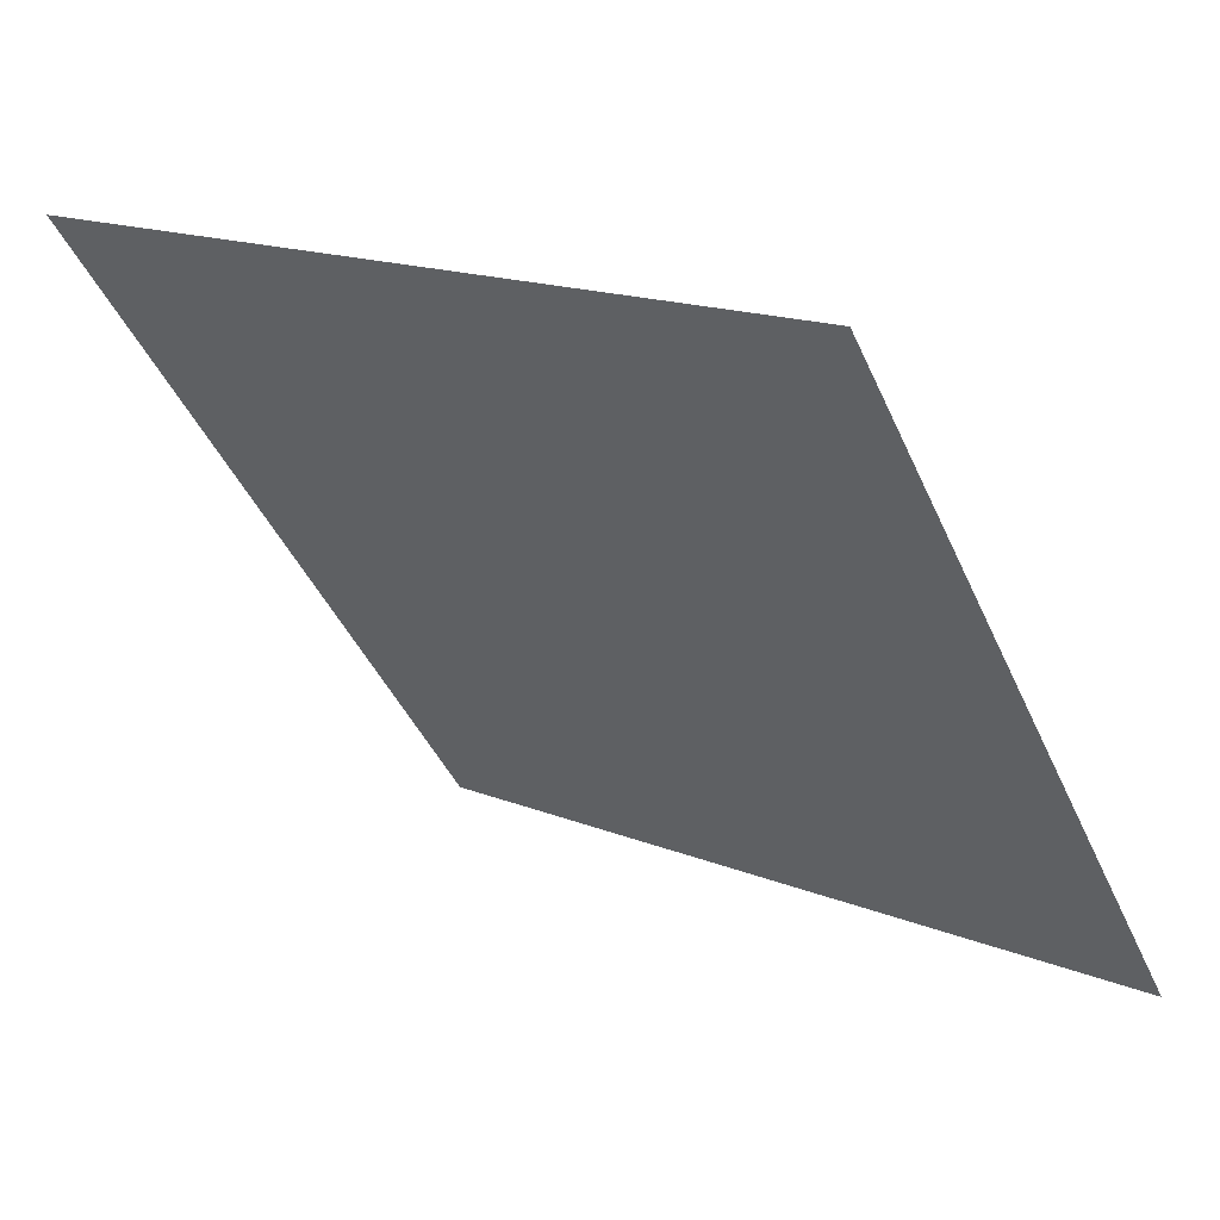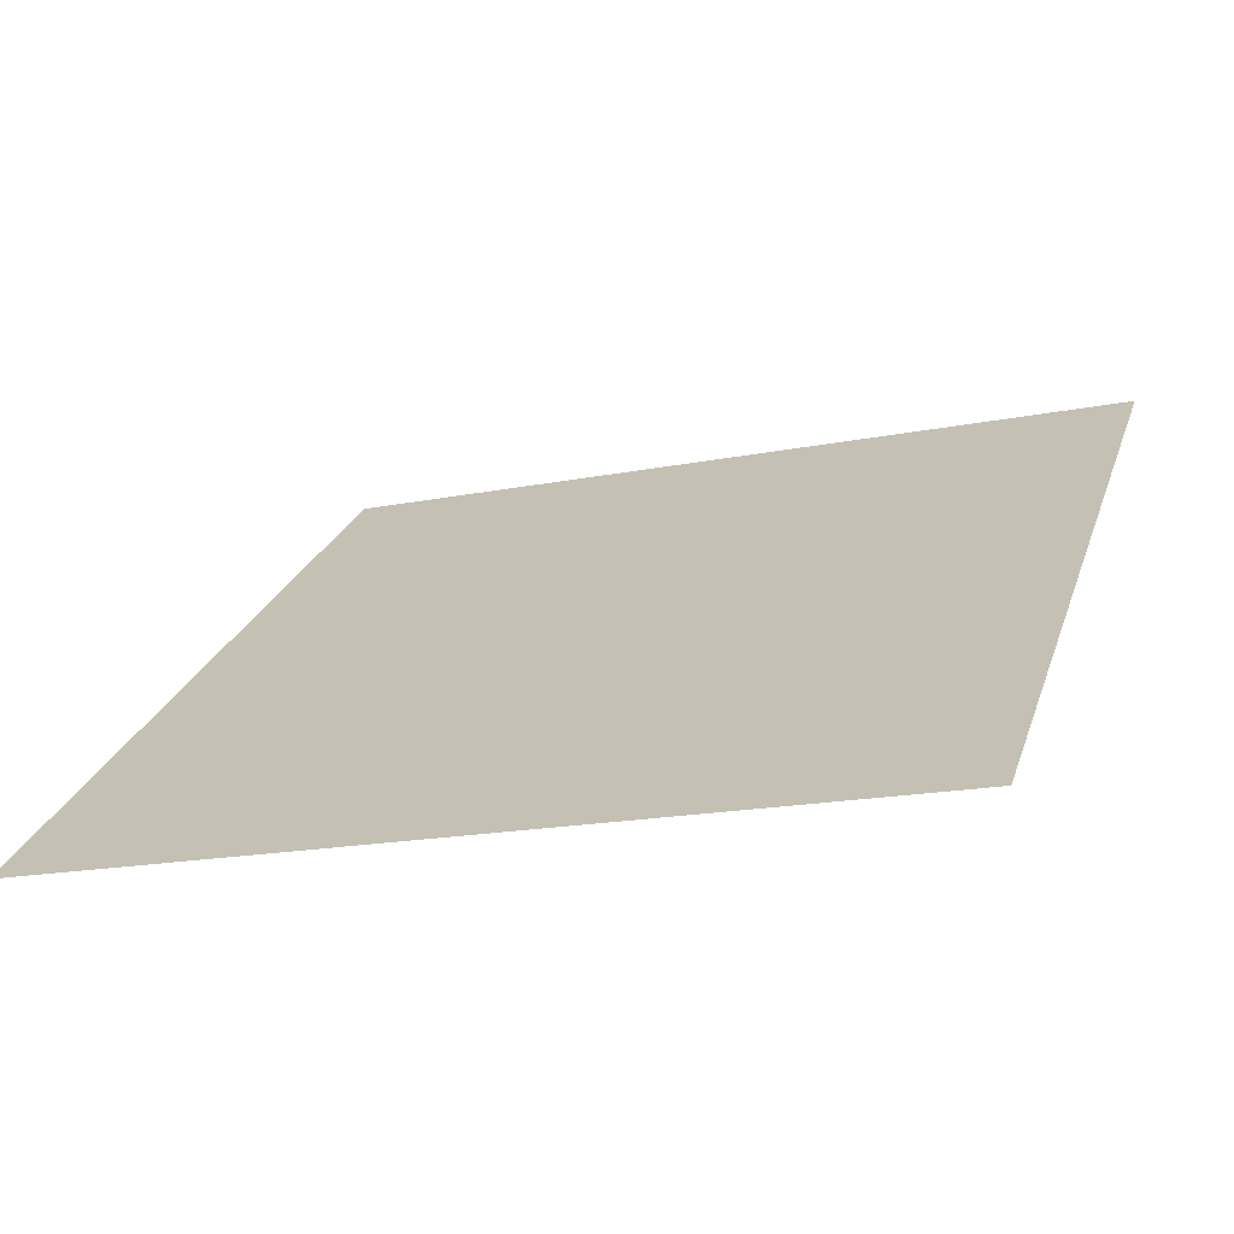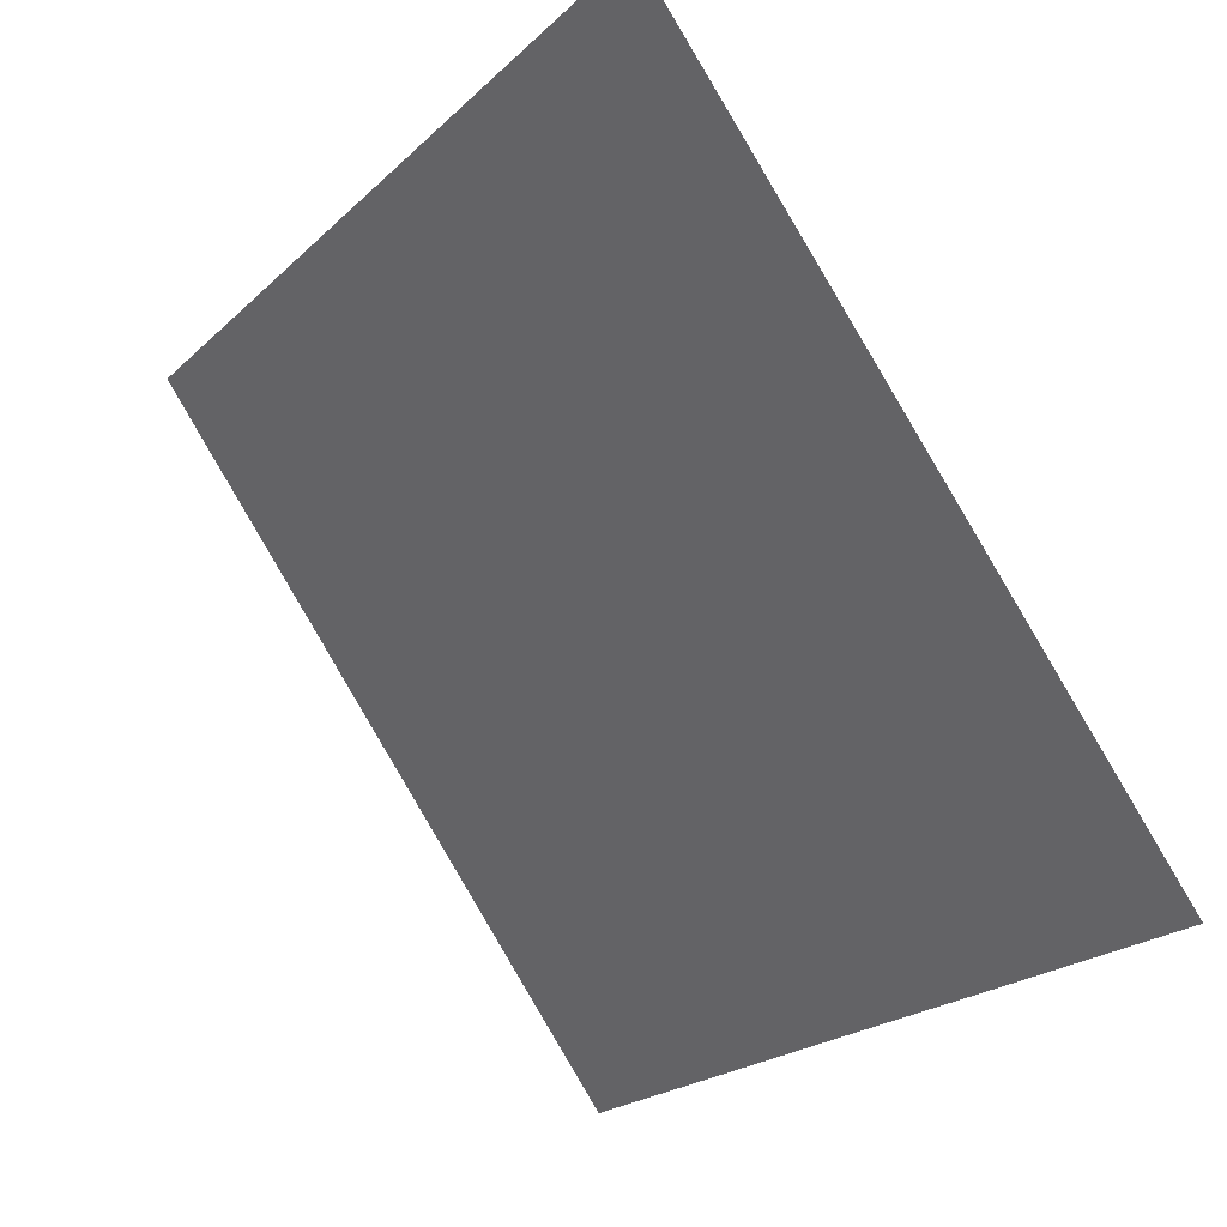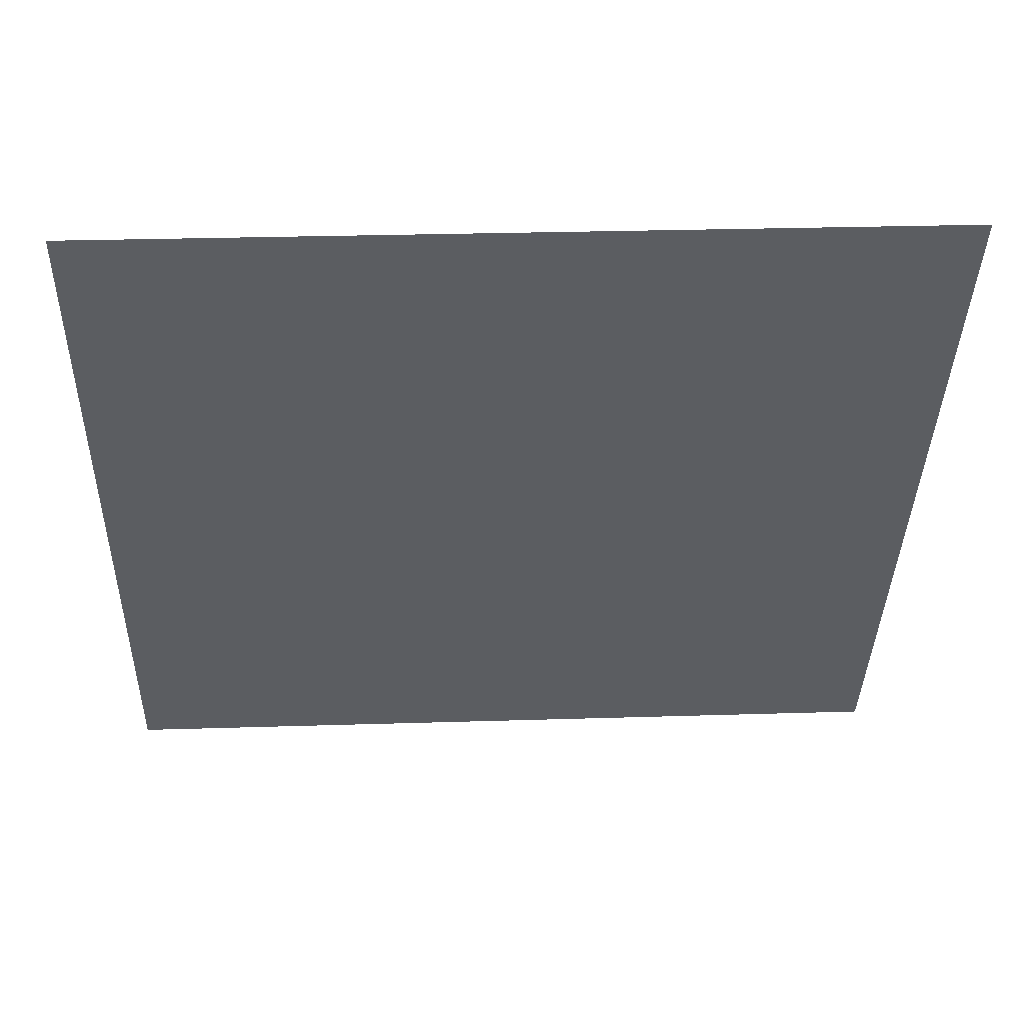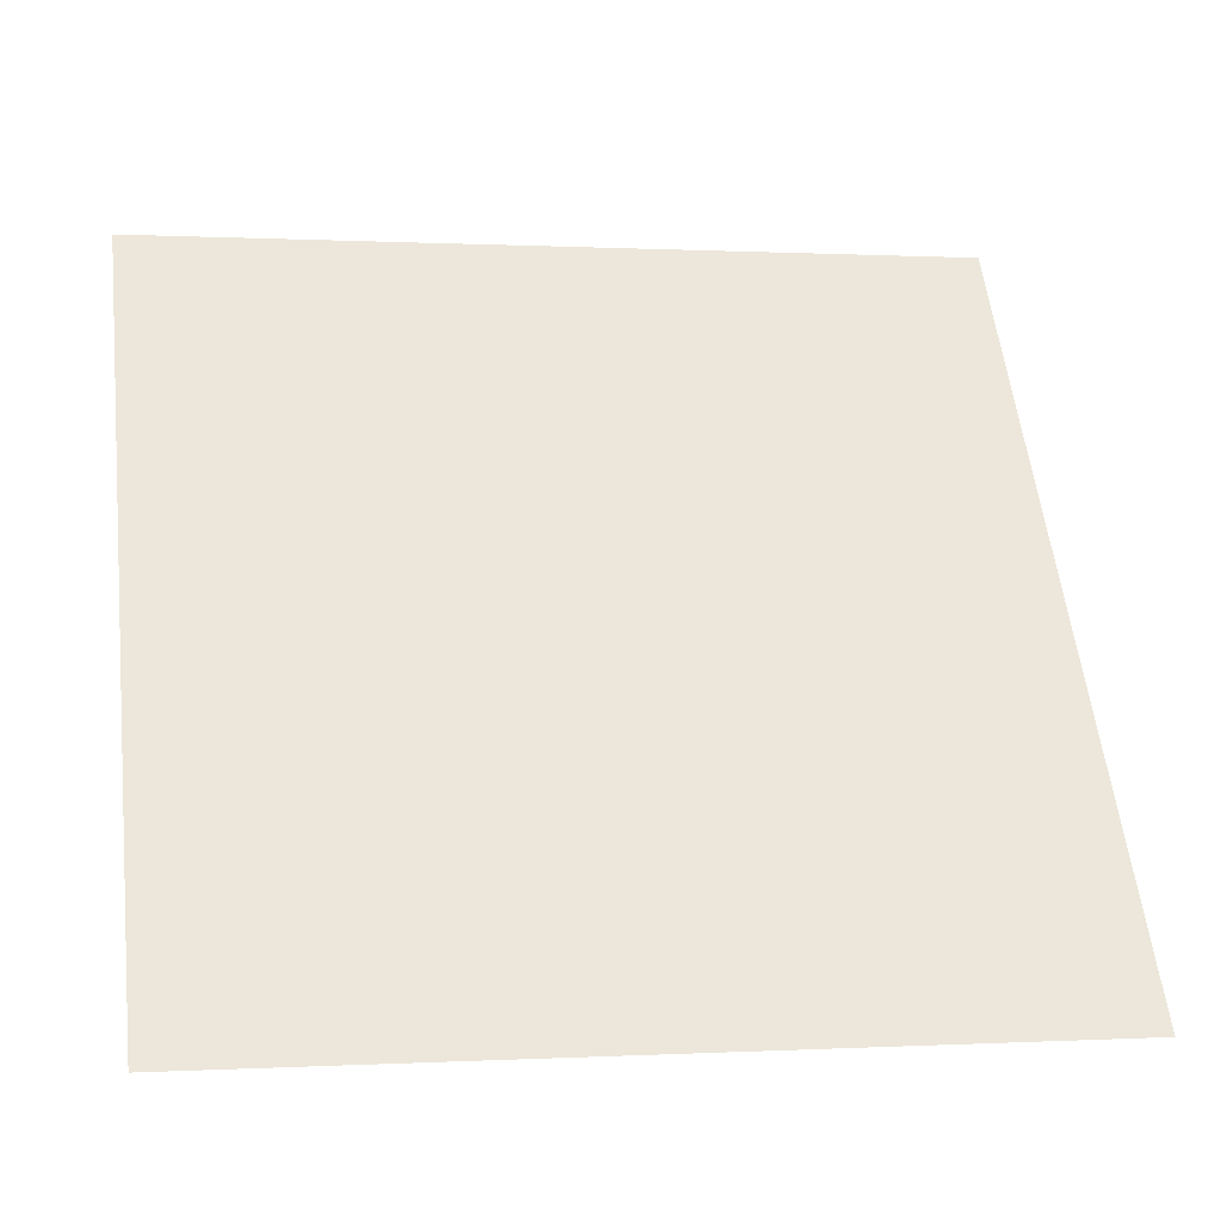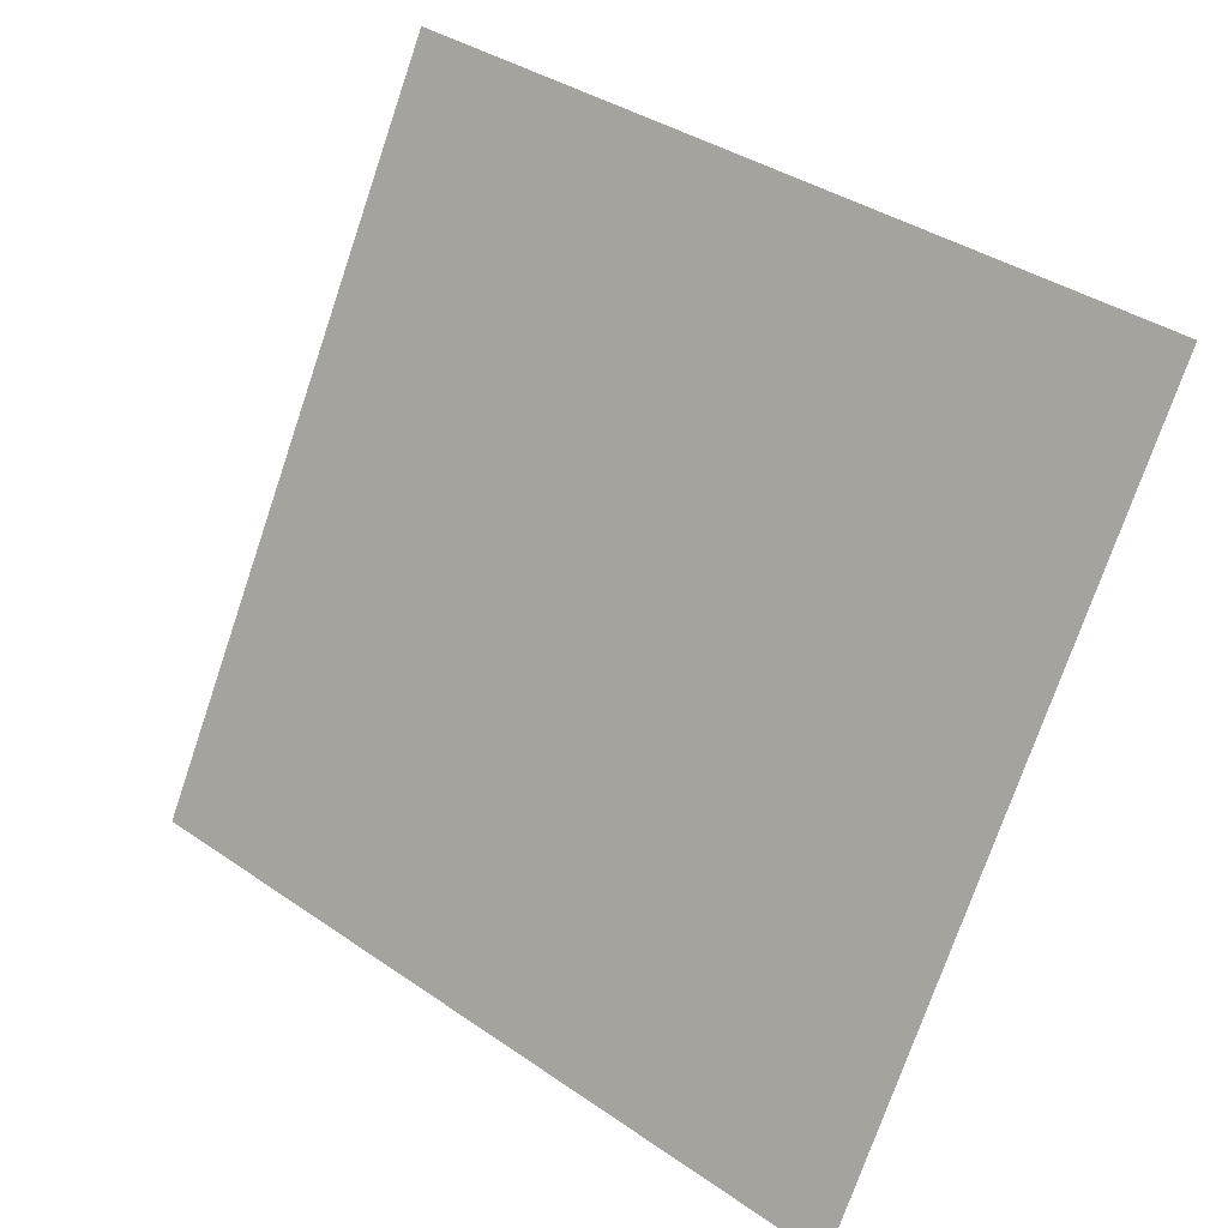
<metadata>
{"format":"obj","ext":"obj","renderer":"f3d","projection":"perspective","resolution":1024,"background":"white","views":[{"elev":17.1,"azim":-141.6,"up":"+Z"},{"elev":-14.4,"azim":-158.5,"up":"+Y"},{"elev":-21.2,"azim":-124.1,"up":"+Z"},{"elev":17.1,"azim":176.0,"up":"+Z"},{"elev":2.7,"azim":-12.9,"up":"+Z"},{"elev":-75.9,"azim":71.7,"up":"+Y"}]}
</metadata>
<code>
v 0.0735 0.6073 0.2699
v 0.06694 0.6074 0.27
v 0.06706 0.6113 0.2752
v 0.07362 0.6112 0.2752
f 4 3 2 1

</code>
